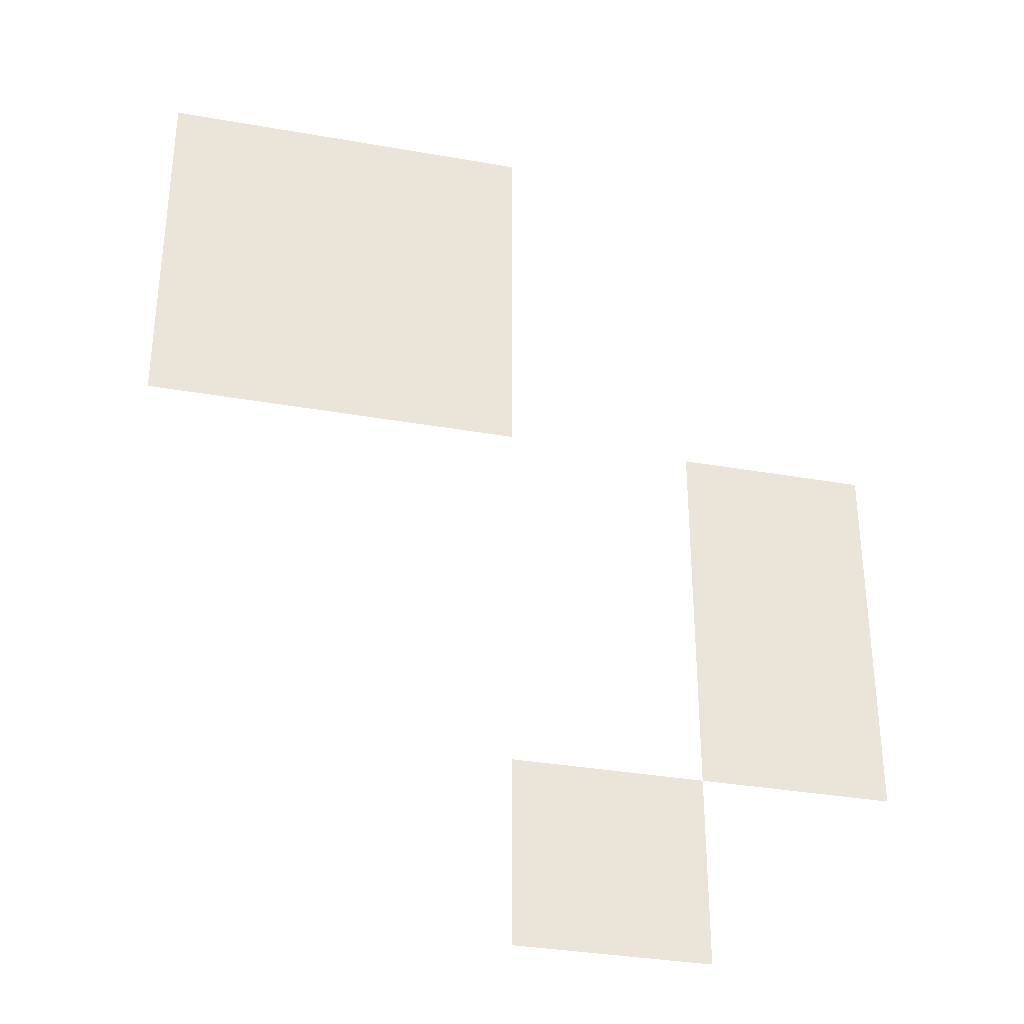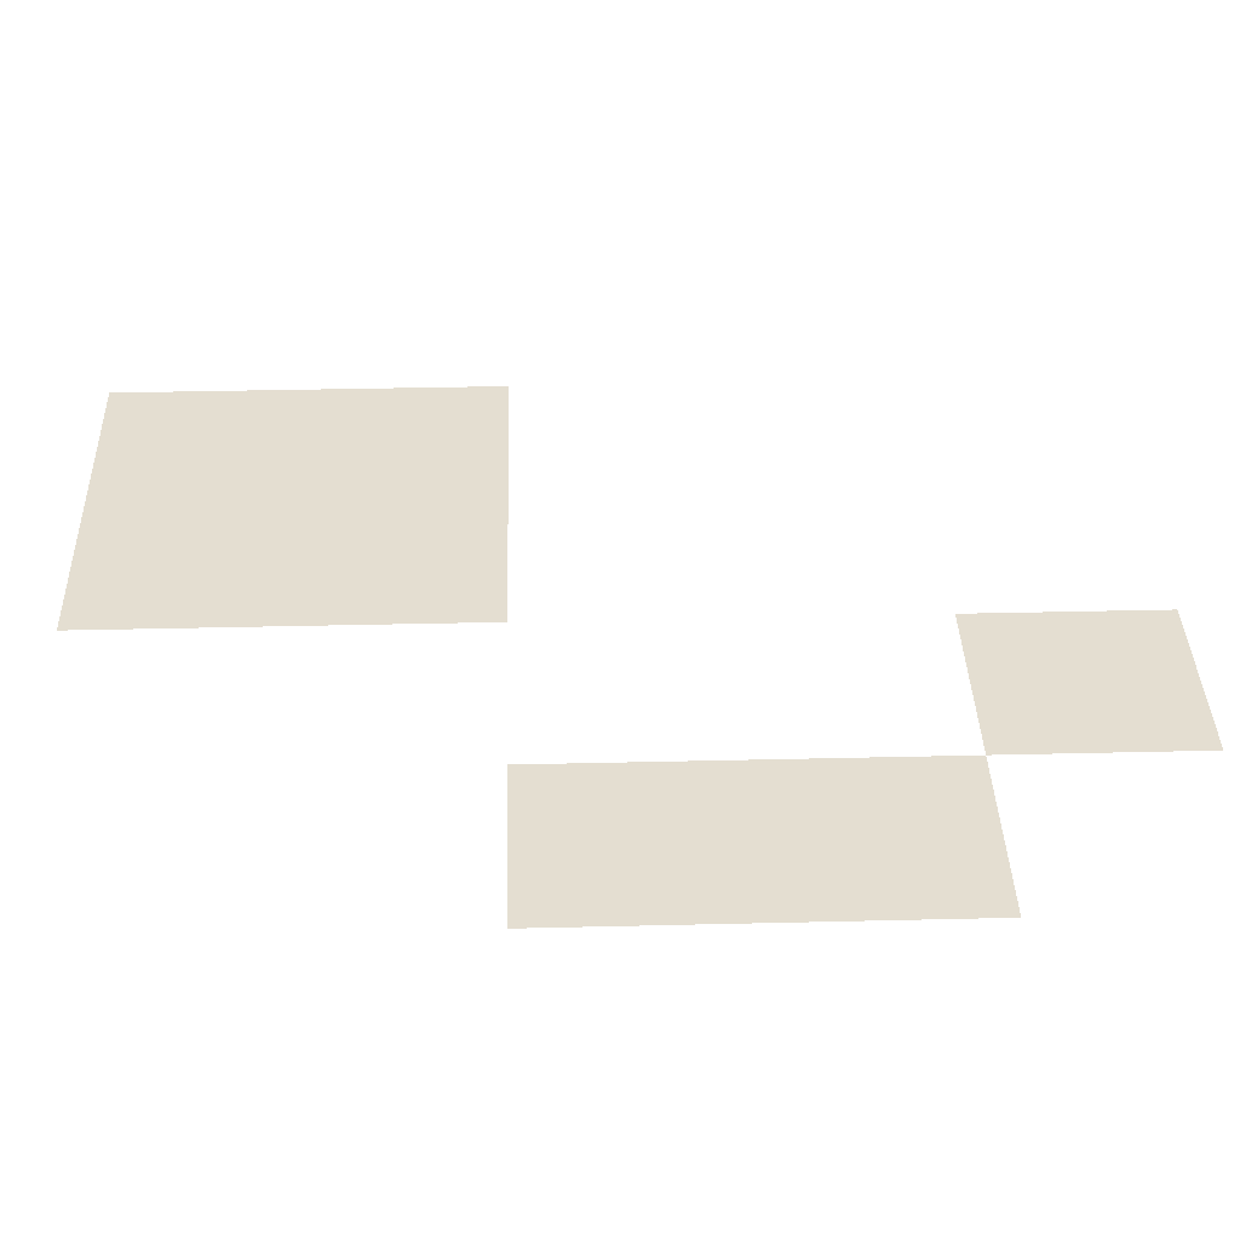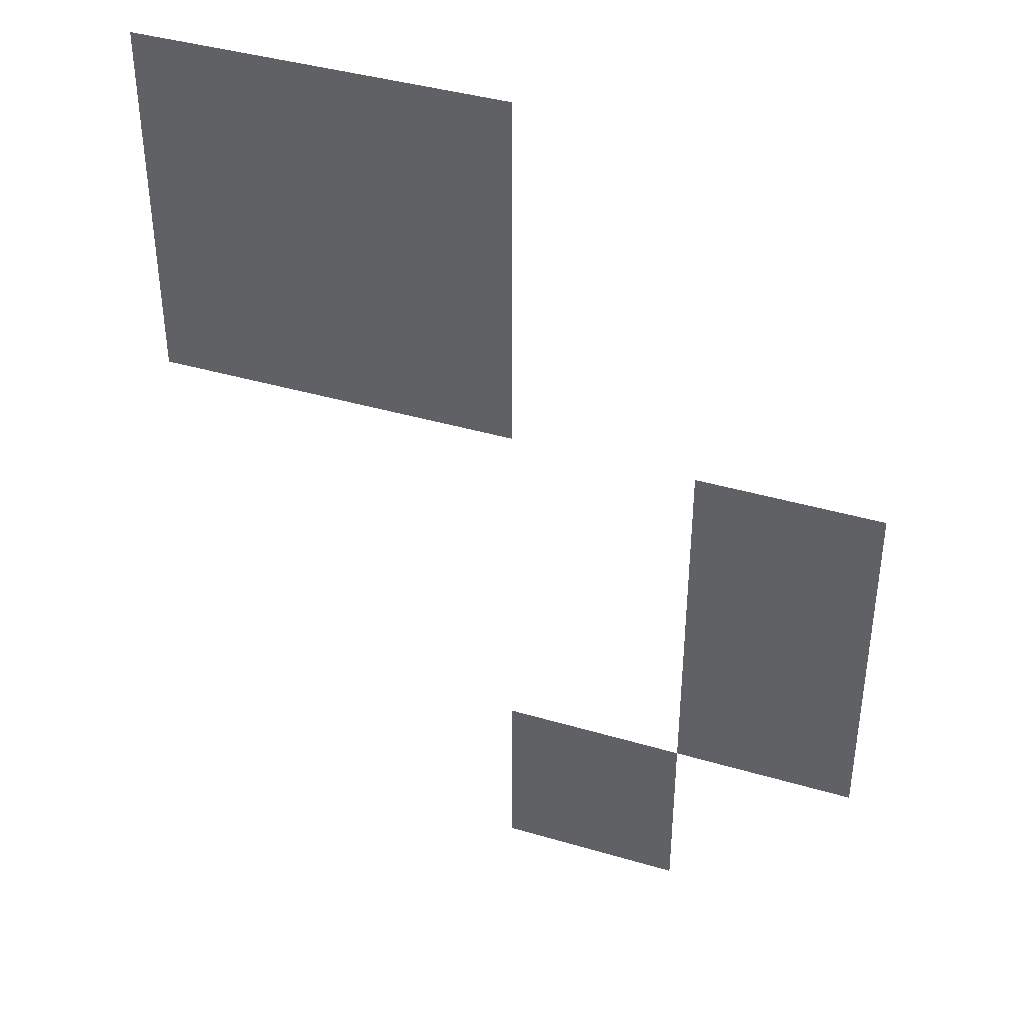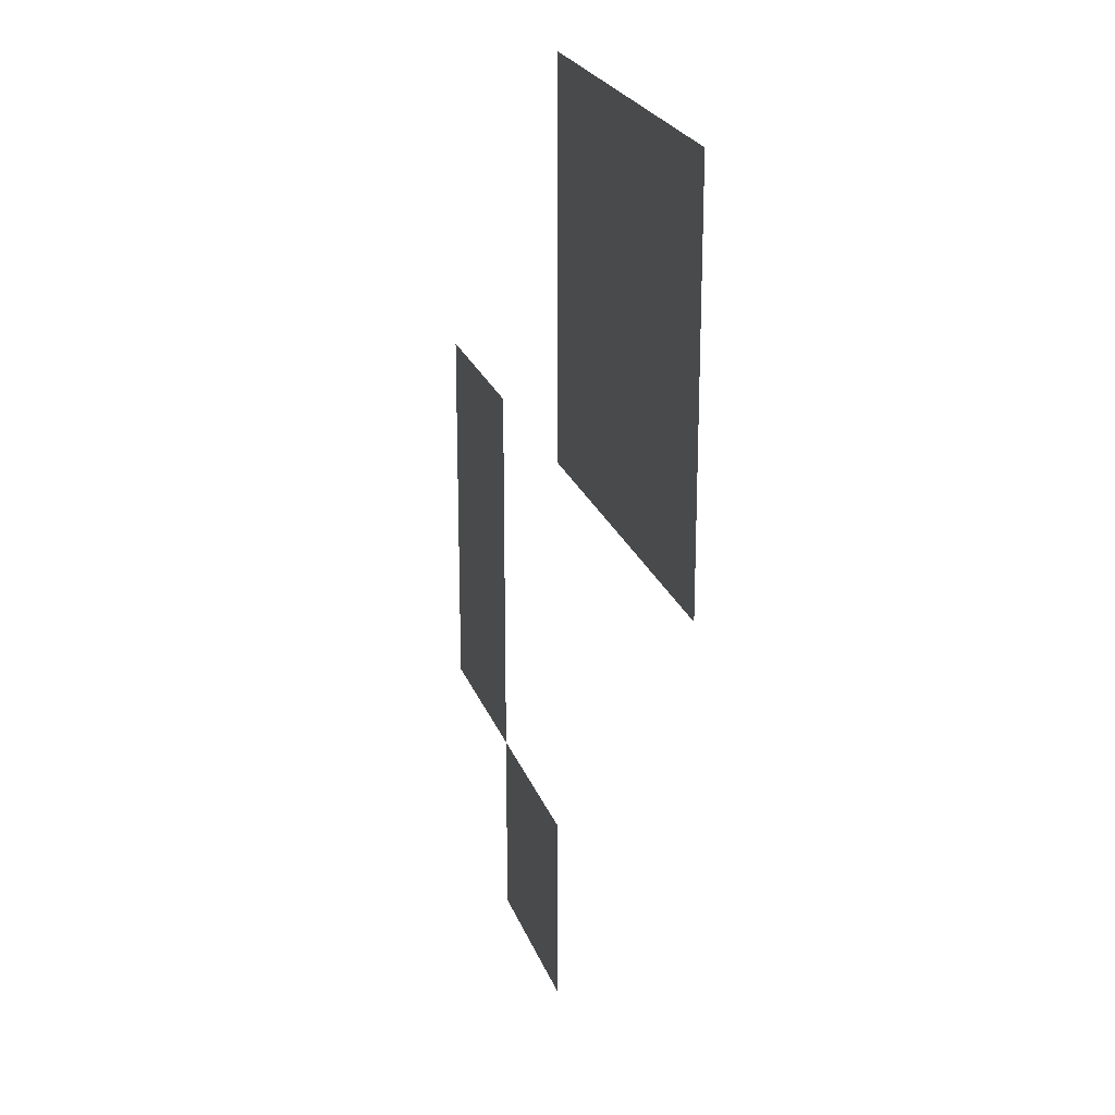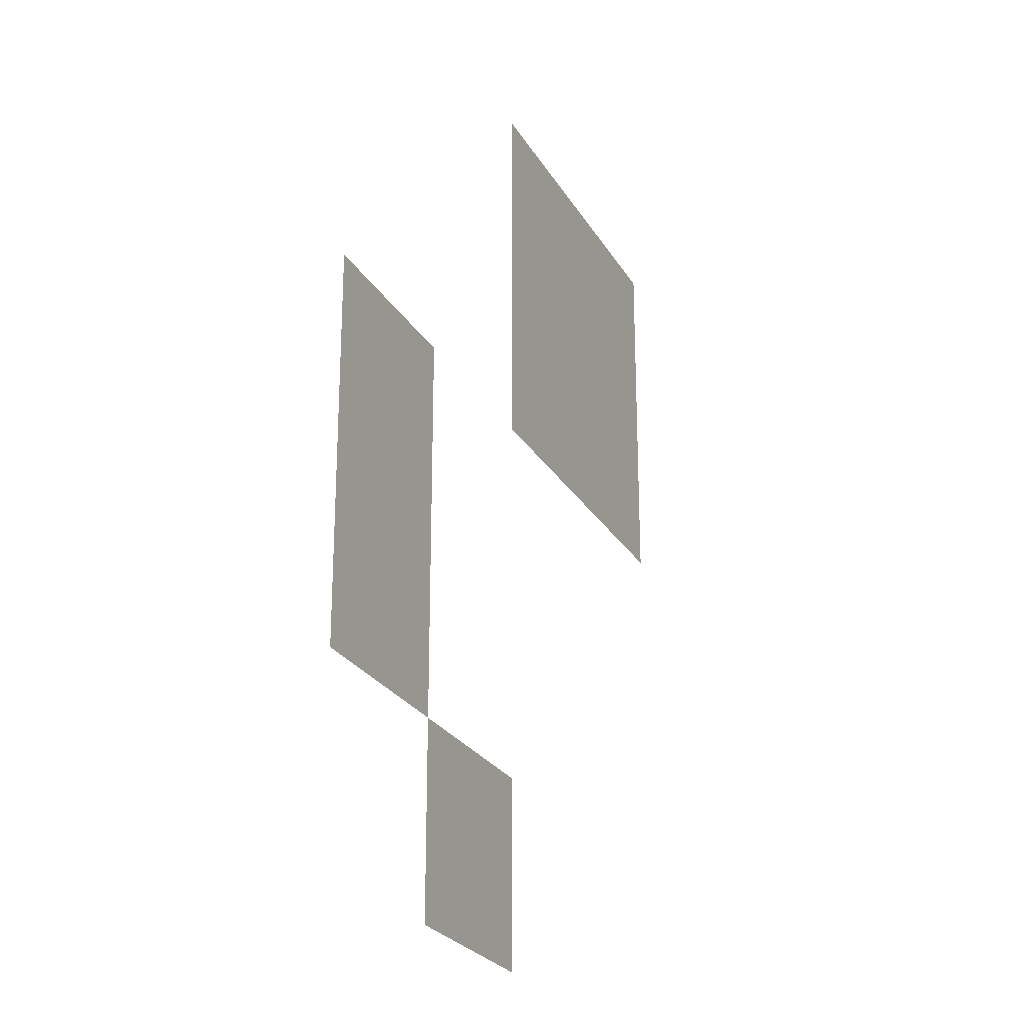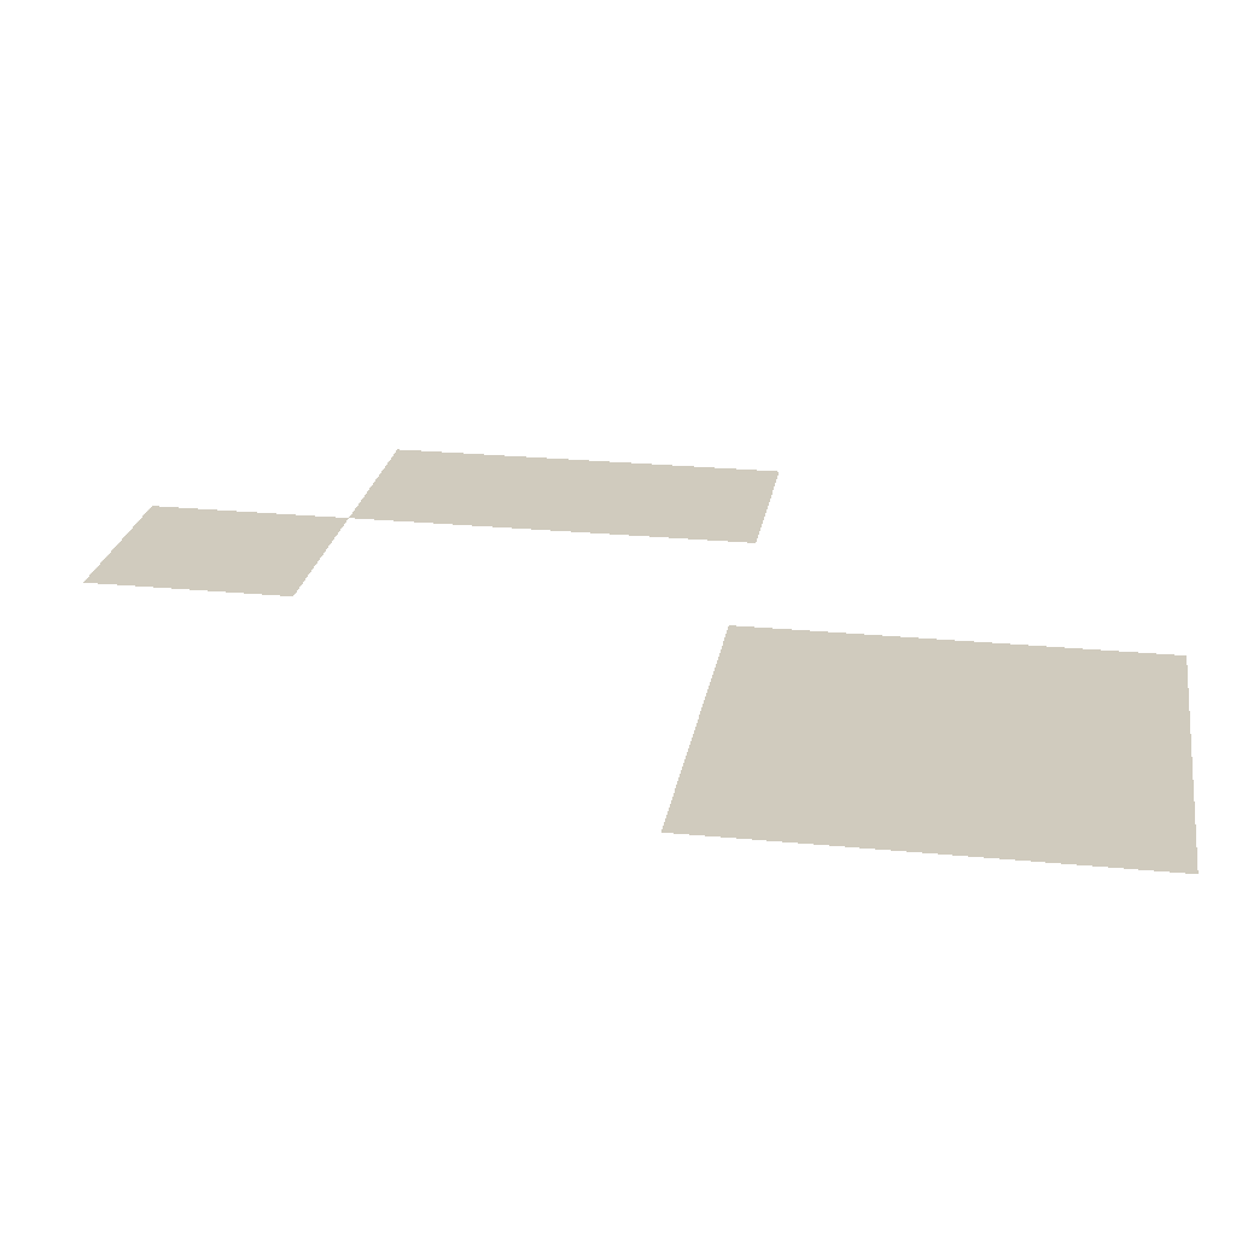
<metadata>
{"format":"obj","ext":"obj","renderer":"f3d","projection":"perspective","resolution":1024,"background":"white","views":[{"elev":-34.2,"azim":166.6,"up":"+Y"},{"elev":36.4,"azim":-91.8,"up":"+Z"},{"elev":39.8,"azim":-159.9,"up":"+Y"},{"elev":22.4,"azim":73.5,"up":"+Y"},{"elev":-24.8,"azim":-66.5,"up":"+Y"},{"elev":23.3,"azim":99.5,"up":"+Z"}]}
</metadata>
<code>
v -3.84 -8 0
v -4.16 -8 0
v -4.16 -7.68 0
v -3.84 -7.68 0
v -4.16 -8 0
v -4.48 -8 0
v -4.48 -7.68 0
v -4.16 -7.68 0
v -3.84 -8.32 0
v -4.16 -8.32 0
v -4.16 -8 0
v -3.84 -8 0
v -4.16 -8.32 0
v -4.48 -8.32 0
v -4.48 -8 0
v -4.16 -8 0
v -4.8 -8.64 0
v -5.12 -8.64 0
v -5.12 -8.32 0
v -4.8 -8.32 0
v -4.8 -8.96 0
v -5.12 -8.96 0
v -5.12 -8.64 0
v -4.8 -8.64 0
v -4.48 -9.28 0
v -4.8 -9.28 0
v -4.8 -8.96 0
v -4.48 -8.96 0
g CastleOutDoors_mesh_0007
f 1 2 3 4
f 5 6 7 8
f 9 10 11 12
f 13 14 15 16
f 17 18 19 20
f 21 22 23 24
f 25 26 27 28

</code>
